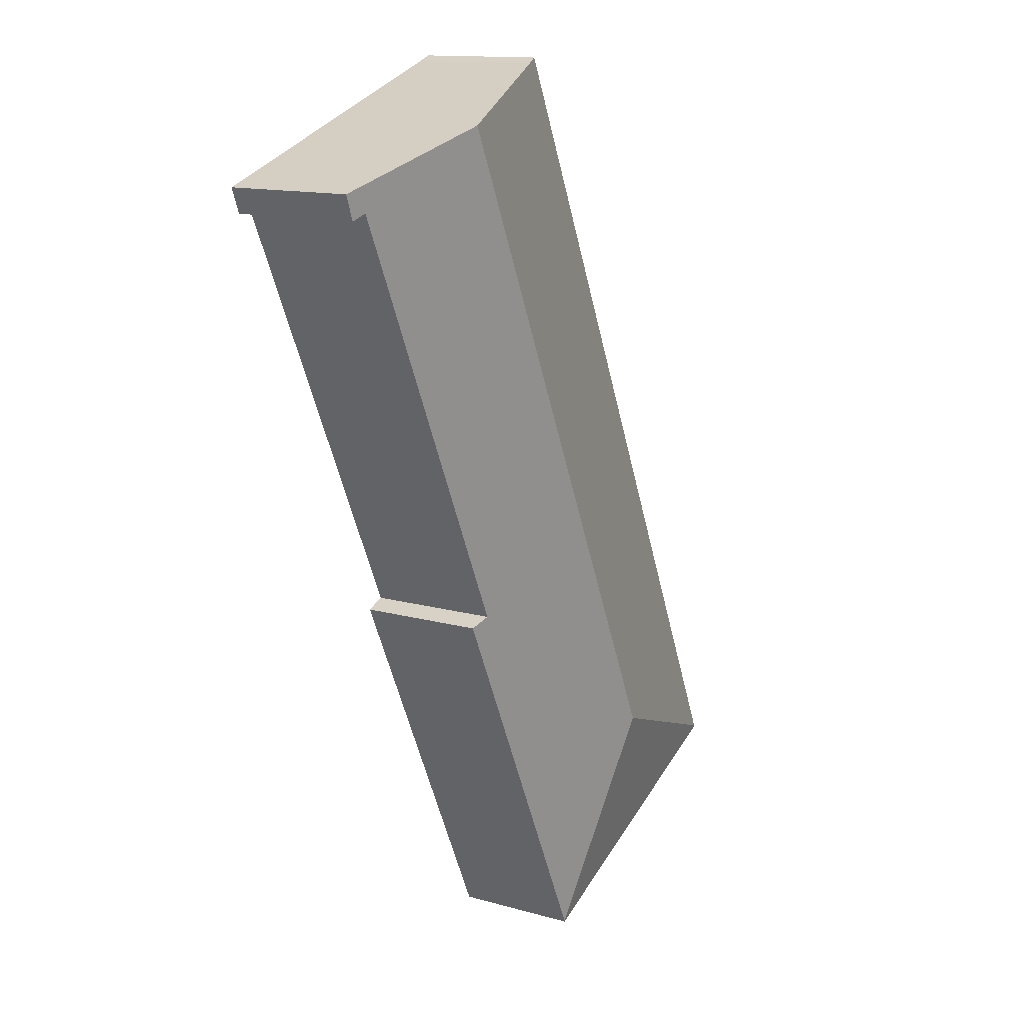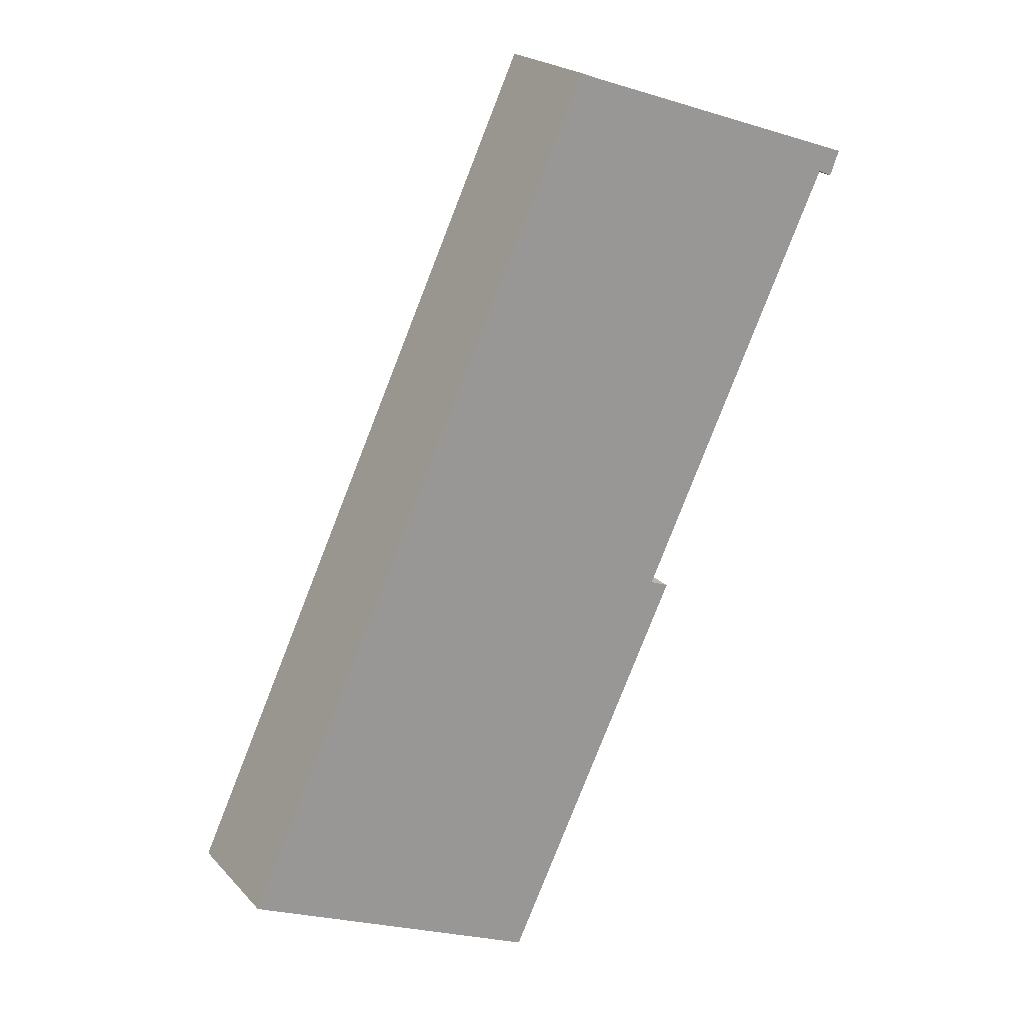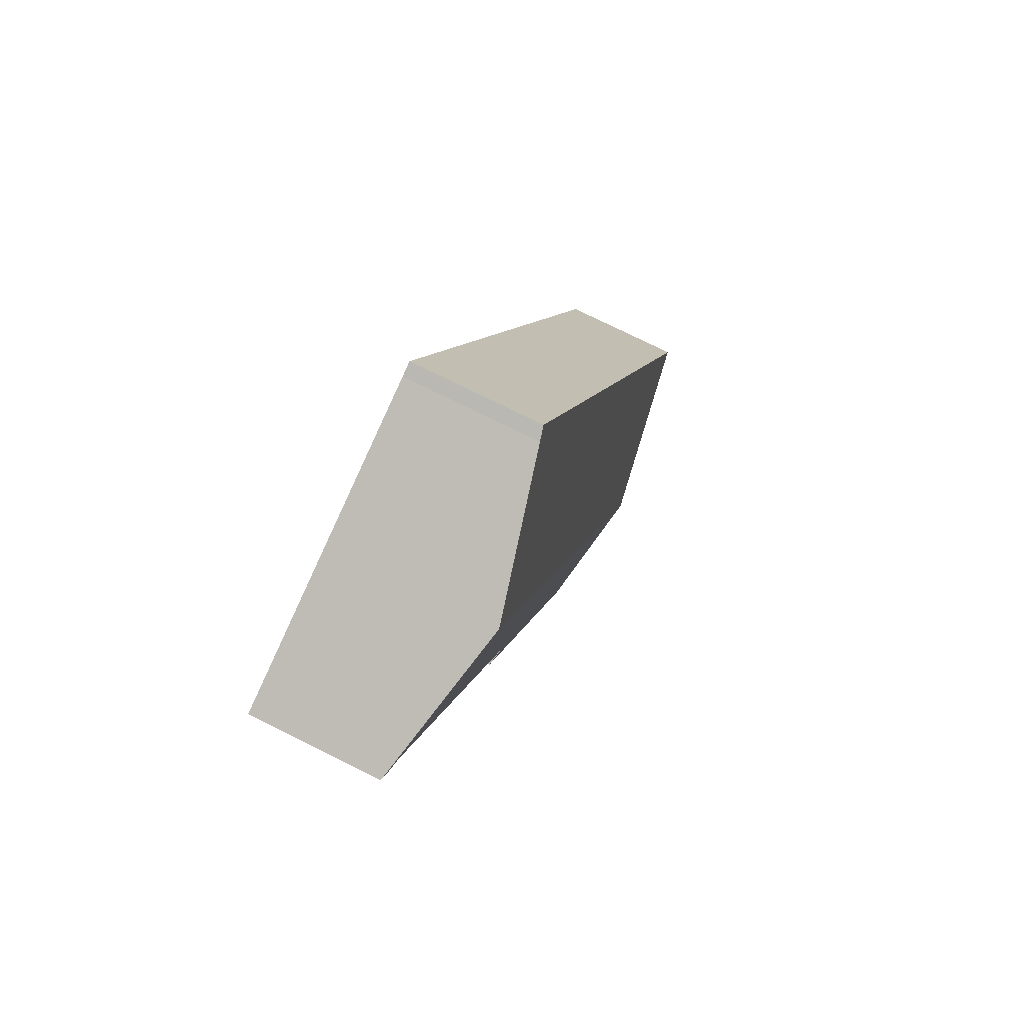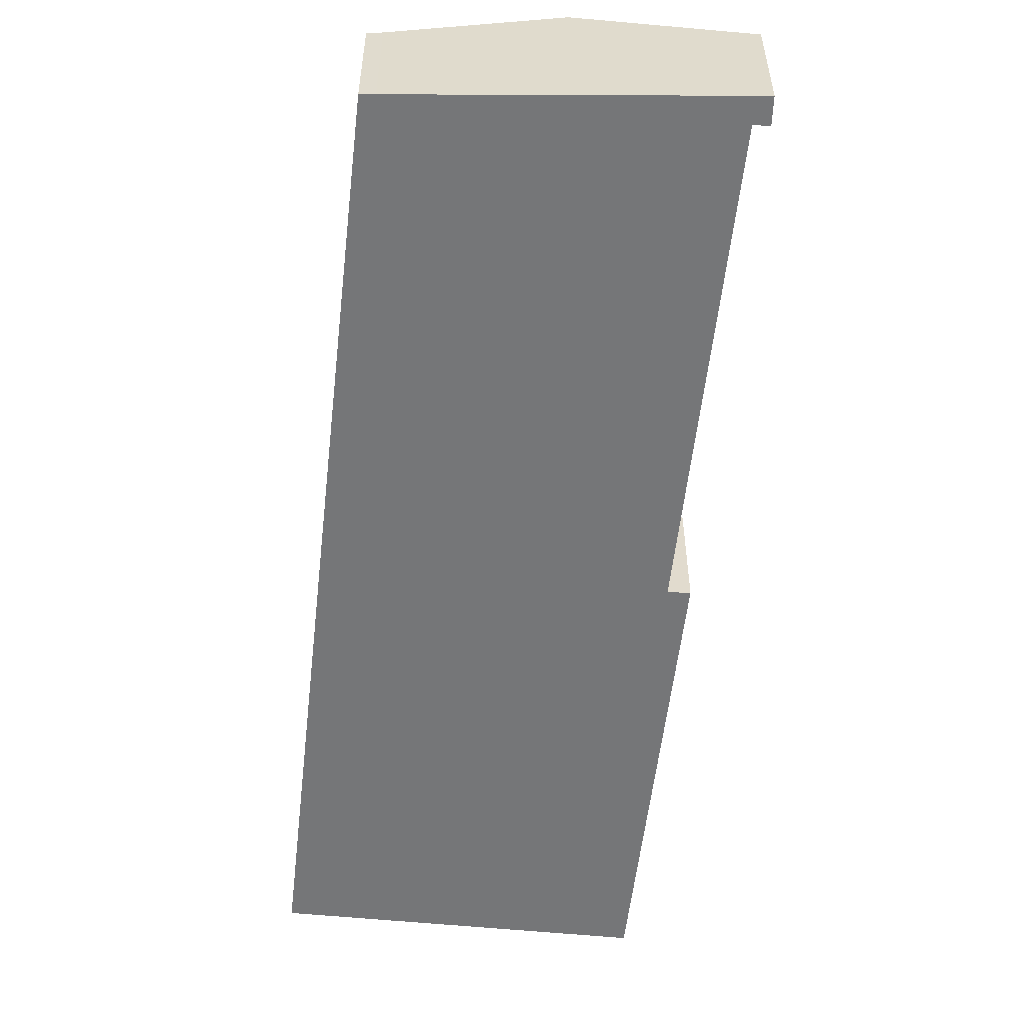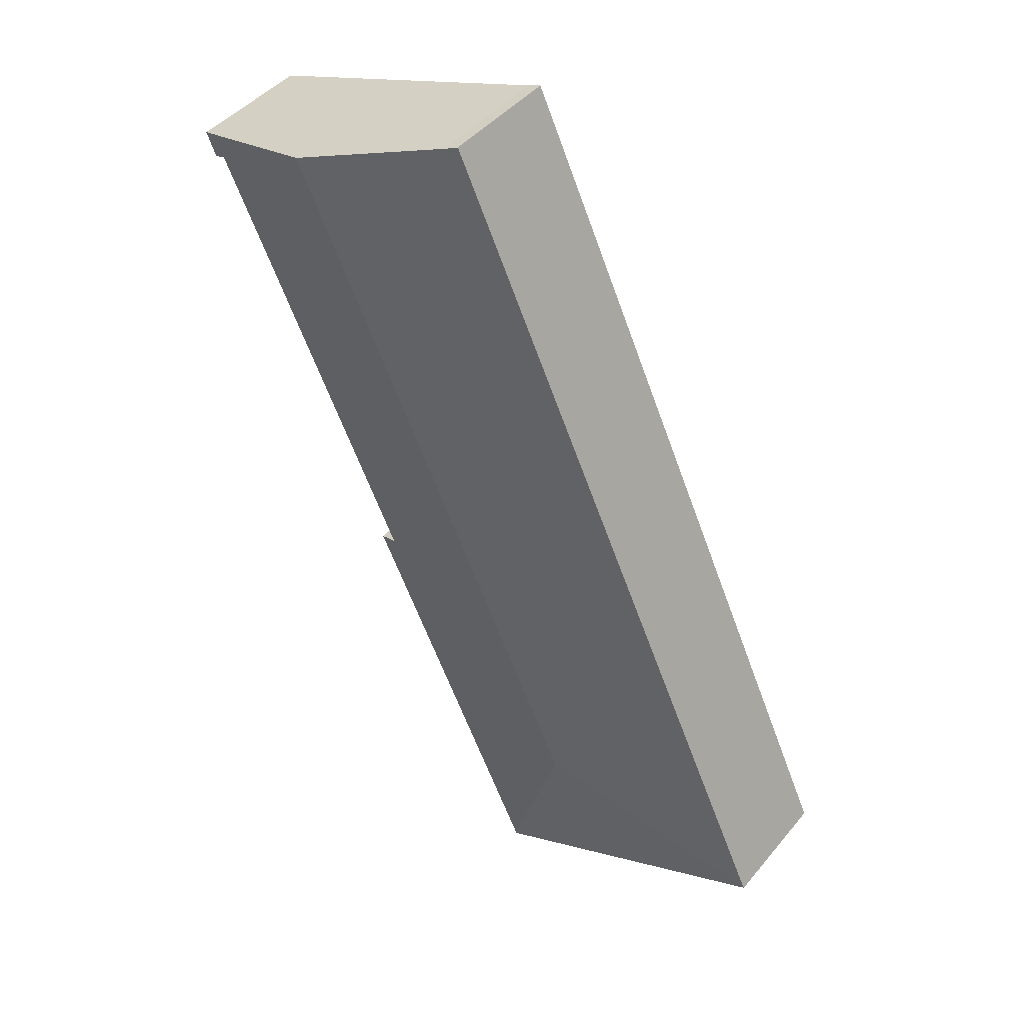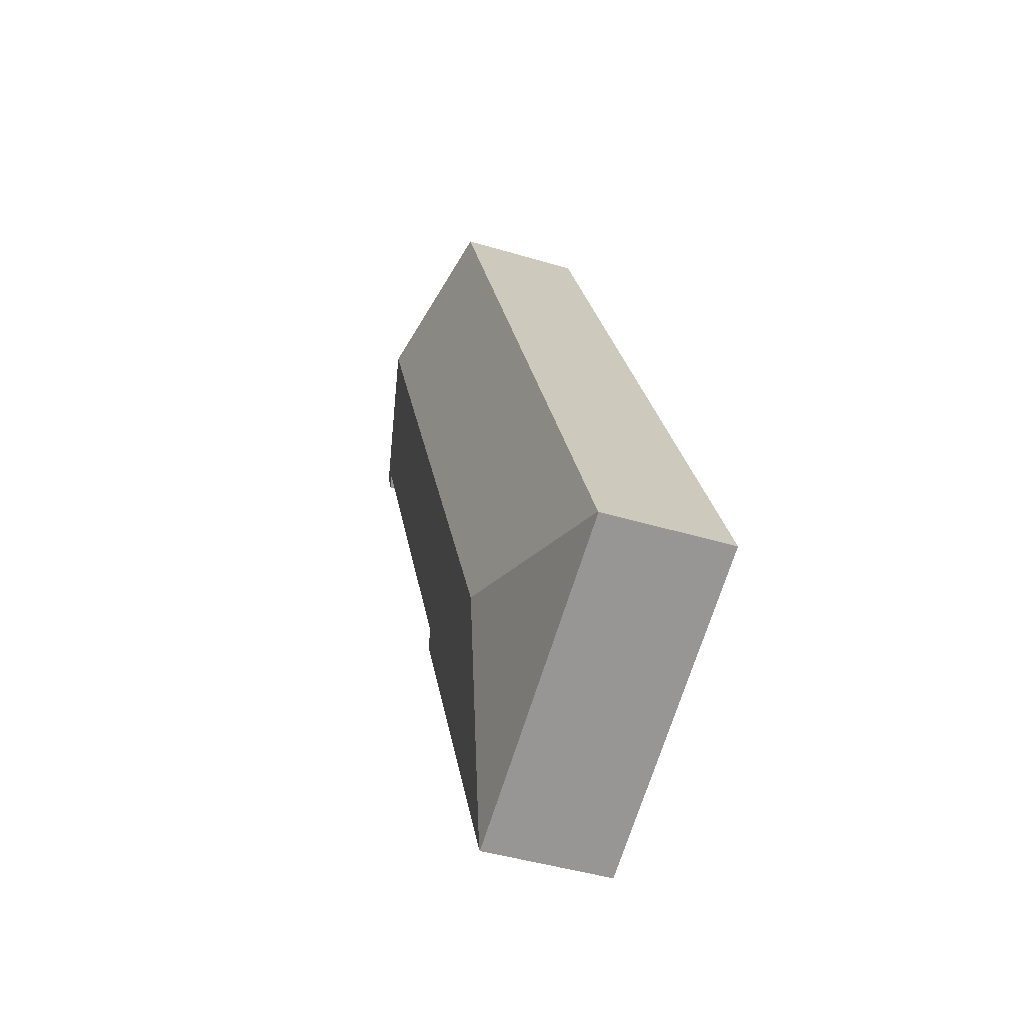
<metadata>
{"format":"obj","ext":"obj","renderer":"f3d","projection":"perspective","resolution":1024,"background":"white","views":[{"elev":13.7,"azim":122.2,"up":"+Z"},{"elev":21.5,"azim":-30.3,"up":"+Z"},{"elev":75.7,"azim":116.4,"up":"+Z"},{"elev":-56.8,"azim":18.6,"up":"+Y"},{"elev":43.8,"azim":-143.5,"up":"+Z"},{"elev":-44.4,"azim":-109.3,"up":"+Z"}]}
</metadata>
<code>
v  10.08 3.663 21.73
v  6.506 4.794 2.429
v  0.017 3.683 0.035
v  15.36 4.794 21.32
v  10.81 3.661 23.31
v  11.2 3.755 23.16
v  11.65 3.863 23
v  15.53 4.794 21.68
v  14.15 3.674 7.197
v  8.864 3.687 -3.962
v  13.59 3.813 7.427
v  19.26 3.814 19.55
v  19.3 3.814 19.62
v  19.98 3.724 20.16
v  19.7 3.712 19.44
v  8.84 3.674 -4.012
v  0 3.674 2.25e-16
v  8.84 2.457e-16 -4.012
v  0 0 0
v  19.3 -1.202e-15 19.62
v  19.7 -1.191e-15 19.44
v  0.017 -2.143e-18 0.035
v  10.08 -1.331e-15 21.73
v  10.81 -1.427e-15 23.31
v  11.2 -1.418e-15 23.16
v  11.65 -1.409e-15 23
v  15.53 -1.328e-15 21.68
v  19.98 -1.234e-15 20.16
v  13.59 -4.548e-16 7.427
v  14.15 -4.407e-16 7.197
v  19.26 -1.197e-15 19.55
v  8.864 2.426e-16 -3.962
g defaultobject
f 1 2 3
f 2 1 4
f 4 1 5
f 4 5 6
f 4 6 7
f 4 7 8
f 2 9 10
f 9 2 11
f 11 2 4
f 11 4 12
f 12 4 13
f 13 4 14
f 14 4 8
f 14 15 13
f 16 2 10
f 2 16 17
f 2 17 3
f 18 17 16
f 17 18 19
f 15 20 13
f 20 15 21
f 17 22 3
f 22 17 19
f 22 1 3
f 1 22 23
f 1 23 5
f 5 23 24
f 5 25 6
f 25 5 24
f 25 7 6
f 7 25 8
f 8 25 26
f 8 26 27
f 8 27 14
f 14 27 28
f 29 9 11
f 9 29 30
f 28 15 14
f 15 28 21
f 20 12 13
f 12 20 11
f 11 20 29
f 29 20 31
f 10 18 16
f 18 10 9
f 18 9 32
f 32 9 30
f 27 21 28
f 21 27 20
f 20 27 31
f 31 27 29
f 29 27 26
f 29 26 25
f 29 25 24
f 29 24 23
f 29 23 22
f 29 22 32
f 32 22 18
f 18 22 19
f 32 30 29

</code>
